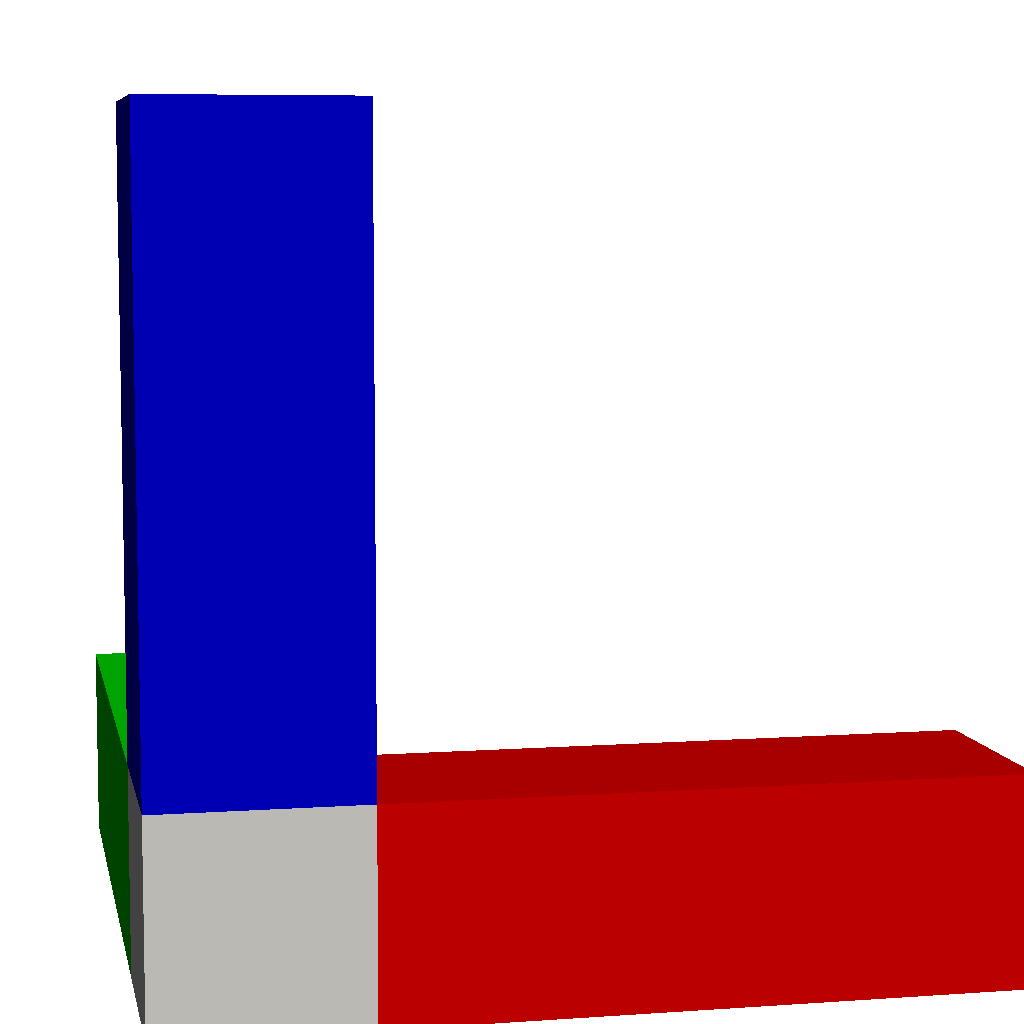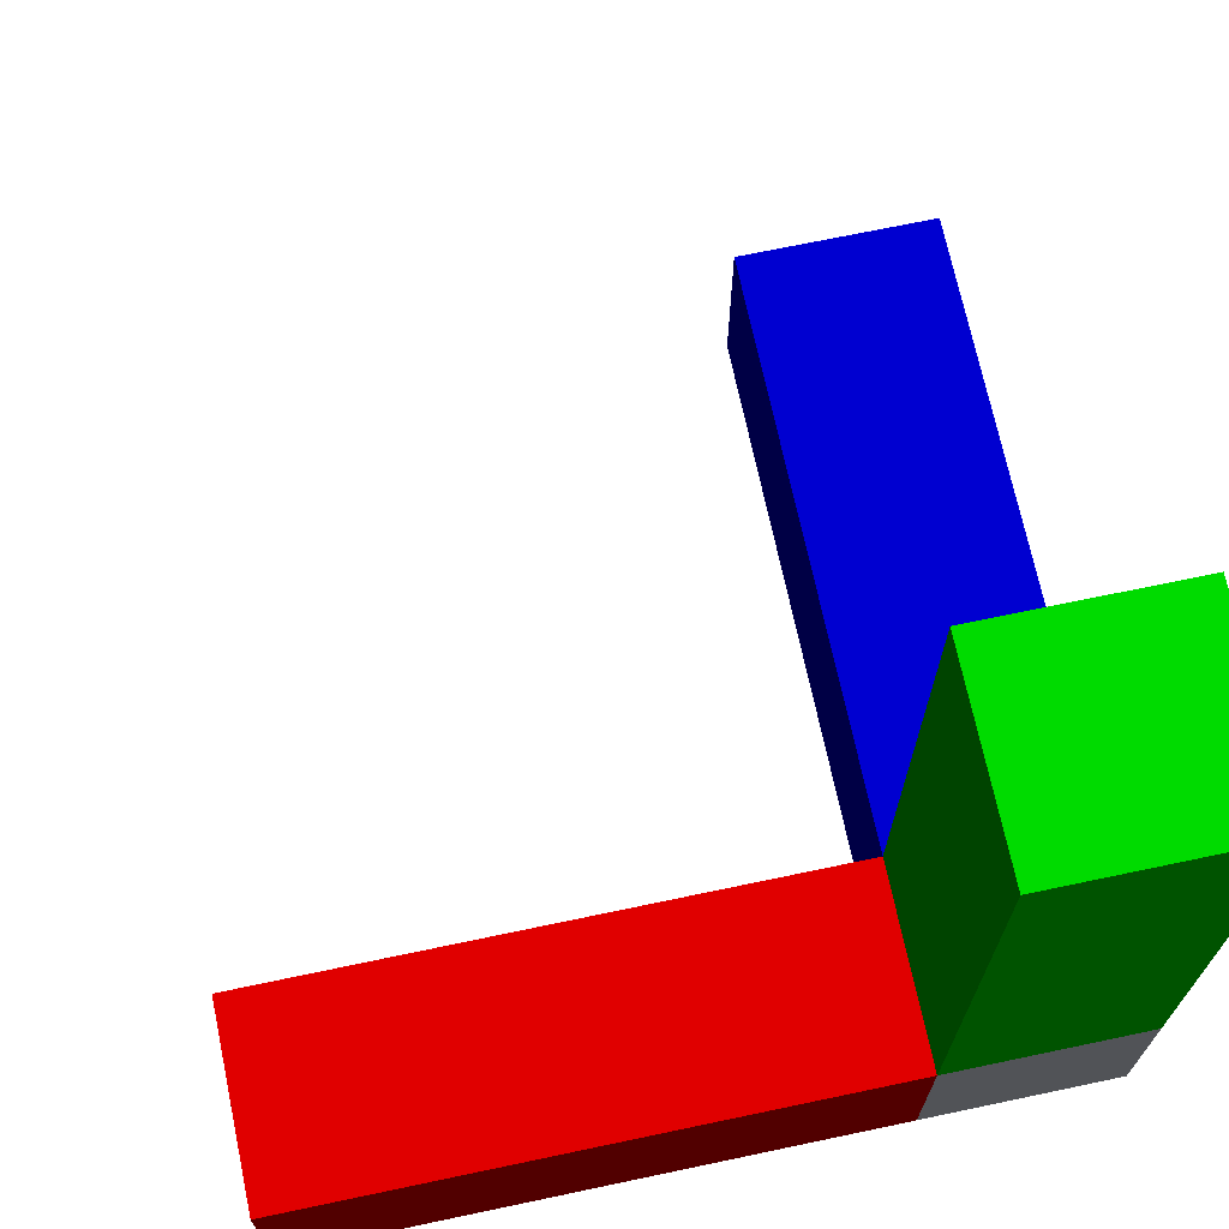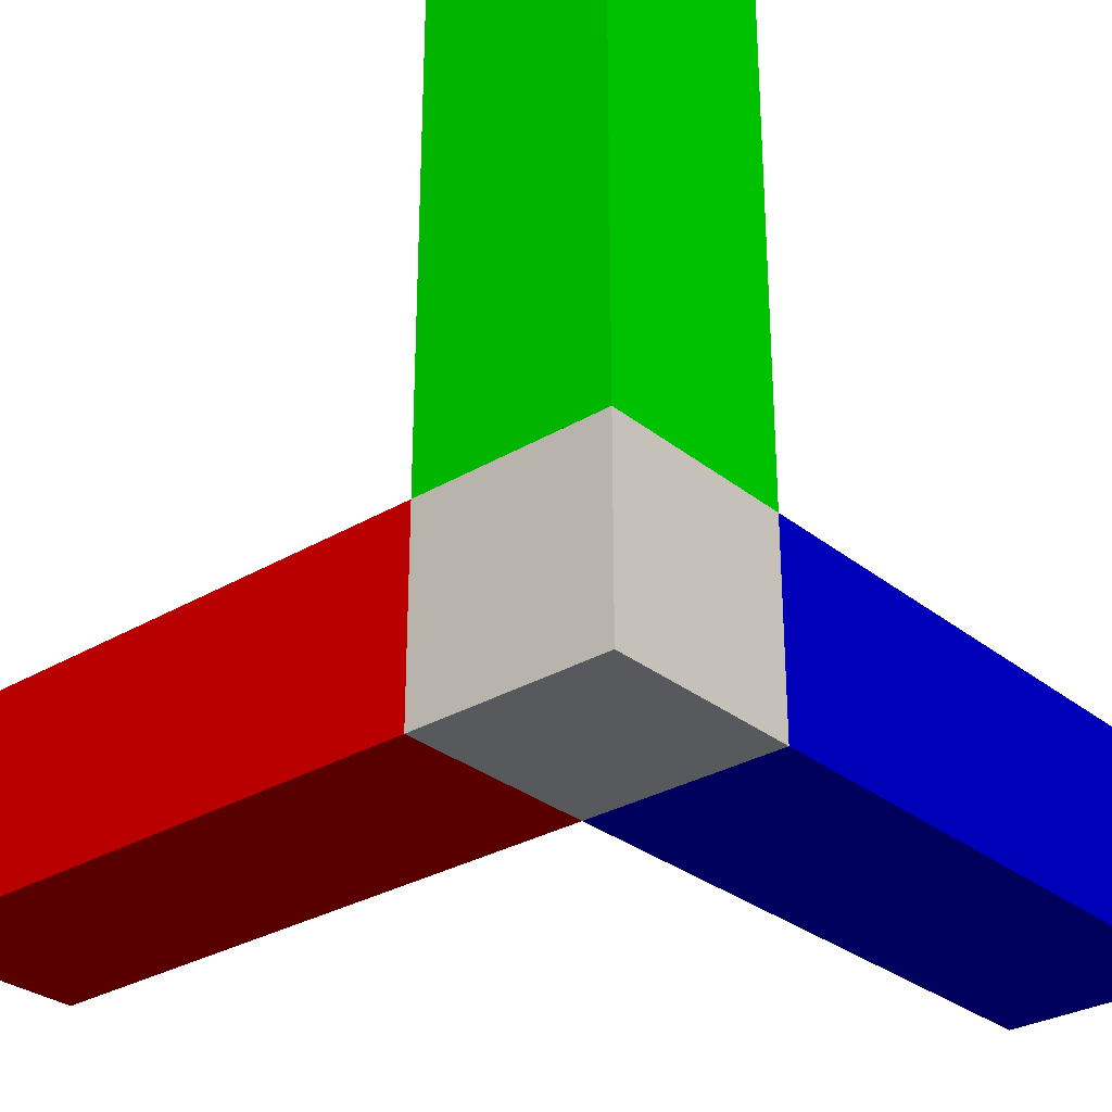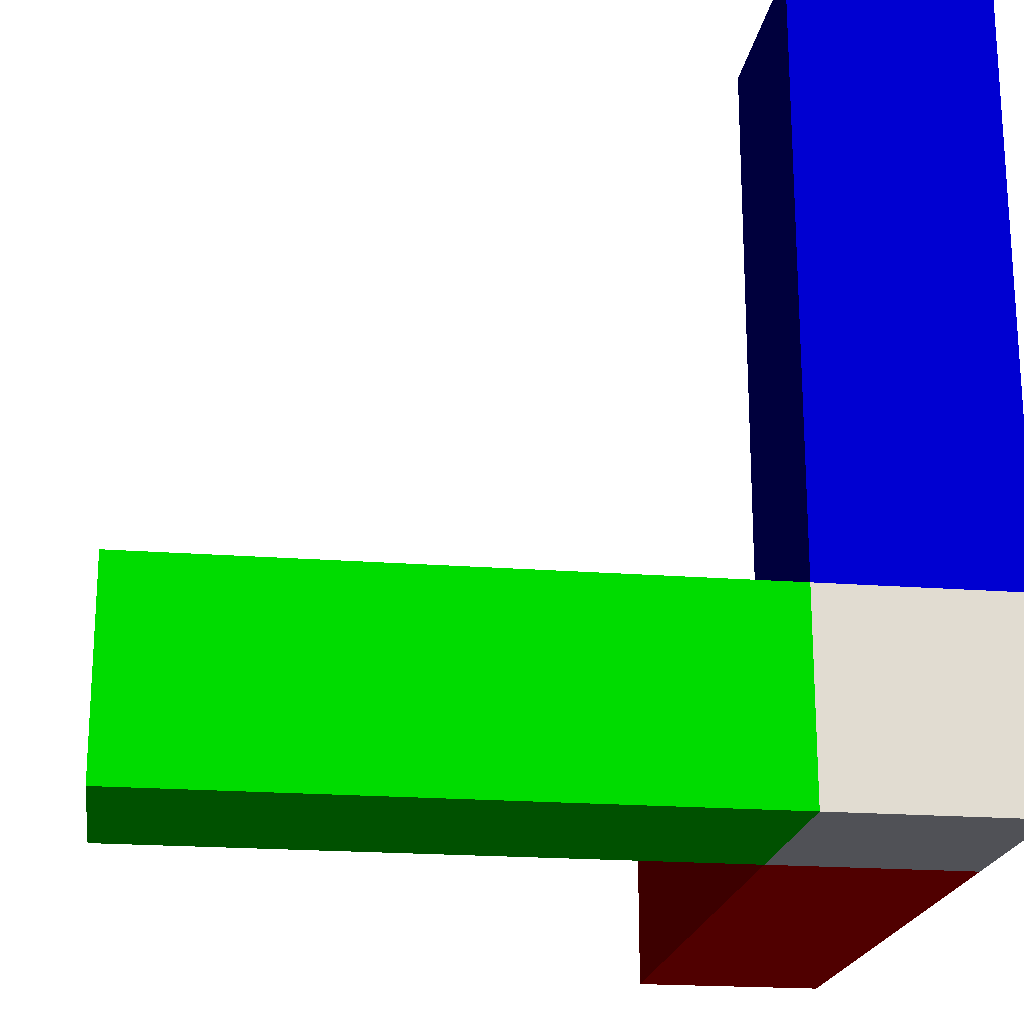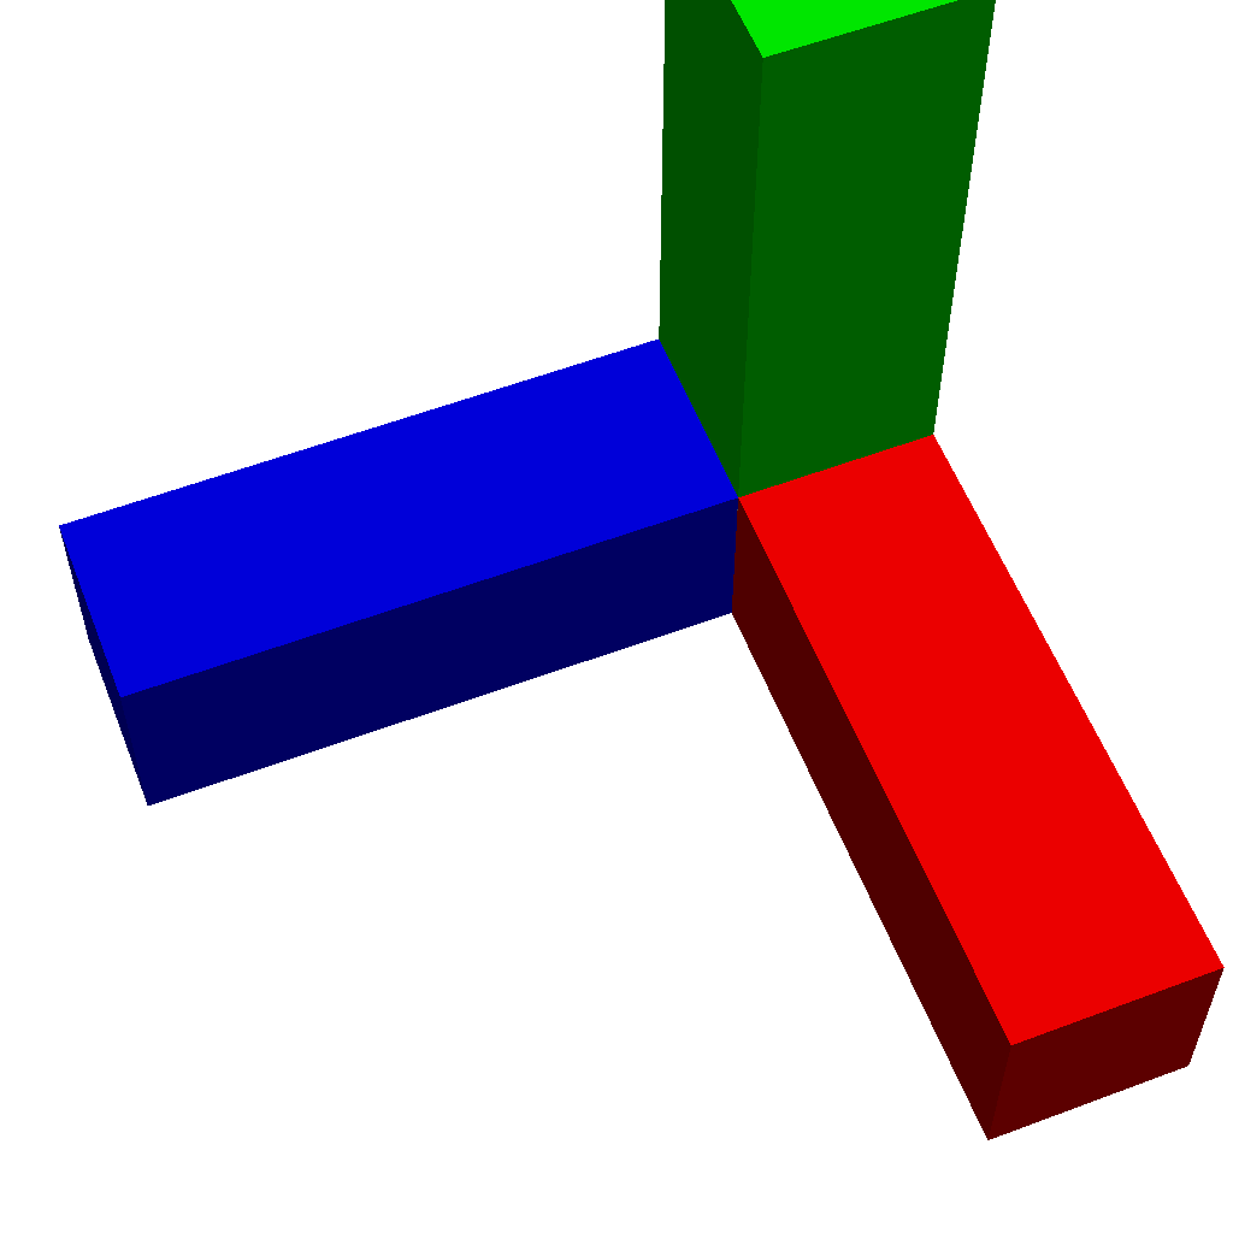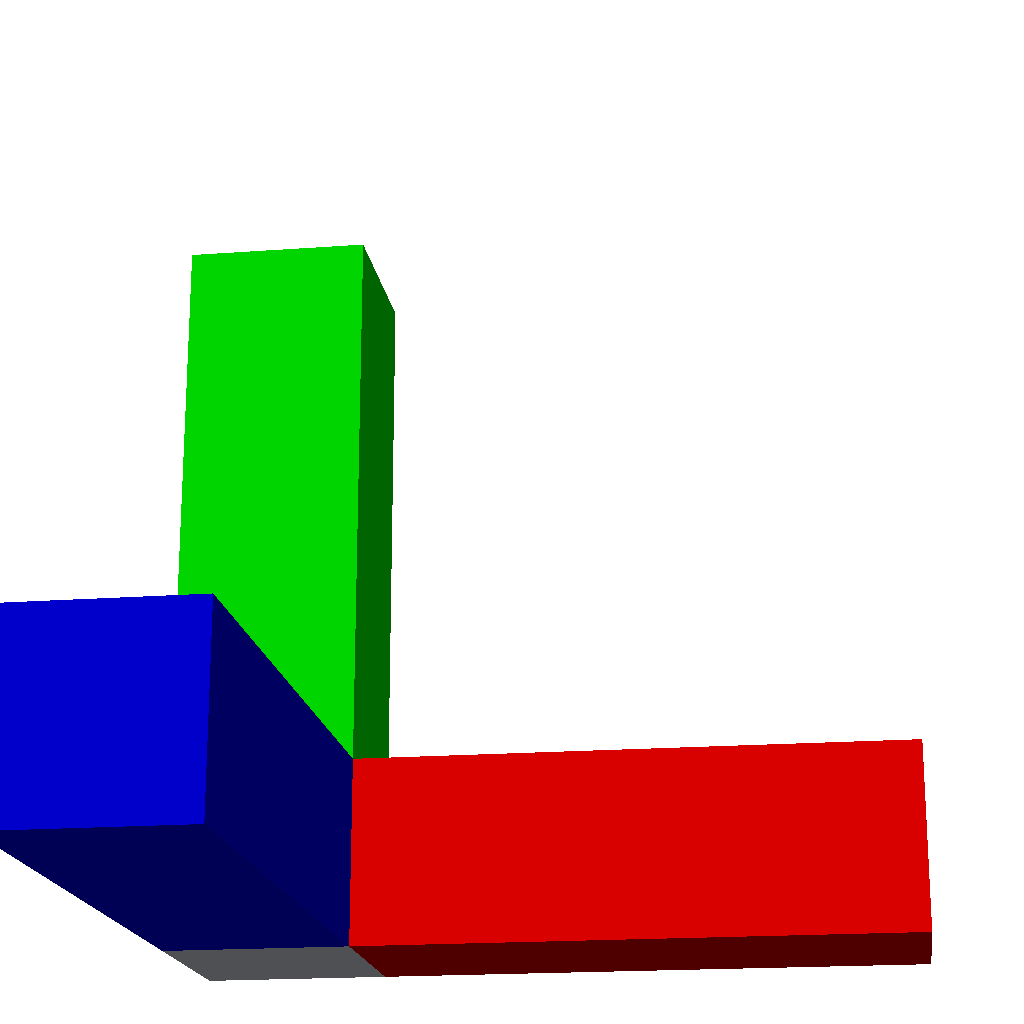
<metadata>
{"format":"obj","ext":"obj","renderer":"f3d","projection":"perspective","resolution":1024,"background":"white","views":[{"elev":6.9,"azim":-11.6,"up":"+Z"},{"elev":70.0,"azim":168.1,"up":"+Y"},{"elev":-30.0,"azim":-139.1,"up":"+Y"},{"elev":-20.3,"azim":-98.1,"up":"+Z"},{"elev":57.5,"azim":68.7,"up":"+Y"},{"elev":-19.0,"azim":8.2,"up":"+Y"}]}
</metadata>
<code>
v -15 -15 -15 1 1 1
v -15 -15 15 1 1 1
v -15 15 15 1 1 1
v -15 15 -15 1 1 1
v -15 15 -15 1 1 1
v -15 15 15 1 1 1
v 15 15 15 1 1 1
v 15 15 -15 1 1 1
v 15 15 -15 1 1 1
v 15 15 15 1 1 1
v 15 -15 15 1 1 1
v 15 -15 -15 1 1 1
v -15 -15 15 1 1 1
v -15 -15 -15 1 1 1
v 15 -15 -15 1 1 1
v 15 -15 15 1 1 1
v 15 -15 -15 1 1 1
v -15 -15 -15 1 1 1
v -15 15 -15 1 1 1
v 15 15 -15 1 1 1
v 15 15 15 1 1 1
v -15 15 15 1 1 1
v -15 -15 15 1 1 1
v 15 -15 15 1 1 1
v 15 -15 -15 1 0 0
v 15 -15 15 1 0 0
v 15 15 15 1 0 0
v 15 15 -15 1 0 0
v 15 15 -15 1 0 0
v 15 15 15 1 0 0
v 105 15 15 1 0 0
v 105 15 -15 1 0 0
v 105 15 -15 1 0 0
v 105 15 15 1 0 0
v 105 -15 15 1 0 0
v 105 -15 -15 1 0 0
v 105 -15 -15 1 0 0
v 105 -15 15 1 0 0
v 15 -15 15 1 0 0
v 15 -15 -15 1 0 0
v 15 15 -15 1 0 0
v 105 15 -15 1 0 0
v 105 -15 -15 1 0 0
v 15 -15 -15 1 0 0
v 105 15 15 1 0 0
v 15 15 15 1 0 0
v 15 -15 15 1 0 0
v 105 -15 15 1 0 0
v -15 15 -15 0 1 0
v -15 15 15 0 1 0
v -15 105 15 0 1 0
v -15 105 -15 0 1 0
v -15 105 -15 0 1 0
v -15 105 15 0 1 0
v 15 105 15 0 1 0
v 15 105 -15 0 1 0
v 15 105 -15 0 1 0
v 15 105 15 0 1 0
v 15 15 15 0 1 0
v 15 15 -15 0 1 0
v 15 15 -15 0 1 0
v 15 15 15 0 1 0
v -15 15 15 0 1 0
v -15 15 -15 0 1 0
v -15 105 -15 0 1 0
v 15 105 -15 0 1 0
v 15 15 -15 0 1 0
v -15 15 -15 0 1 0
v 15 105 15 0 1 0
v -15 105 15 0 1 0
v -15 15 15 0 1 0
v 15 15 15 0 1 0
v -15 -15 15 0 0 1
v -15 -15 105 0 0 1
v -15 15 105 0 0 1
v -15 15 15 0 0 1
v -15 15 15 0 0 1
v -15 15 105 0 0 1
v 15 15 105 0 0 1
v 15 15 15 0 0 1
v 15 15 15 0 0 1
v 15 15 105 0 0 1
v 15 -15 105 0 0 1
v 15 -15 15 0 0 1
v 15 -15 15 0 0 1
v 15 -15 105 0 0 1
v -15 -15 105 0 0 1
v -15 -15 15 0 0 1
v -15 15 15 0 0 1
v 15 15 15 0 0 1
v 15 -15 15 0 0 1
v -15 -15 15 0 0 1
v 15 15 105 0 0 1
v -15 15 105 0 0 1
v -15 -15 105 0 0 1
v 15 -15 105 0 0 1
f 1 2 3
f 1 3 4
f 5 6 7
f 5 7 8
f 9 10 11
f 9 11 12
f 13 14 15
f 13 15 16
f 17 18 19
f 17 19 20
f 21 22 23
f 21 23 24
f 25 26 27
f 25 27 28
f 29 30 31
f 29 31 32
f 33 34 35
f 33 35 36
f 37 38 39
f 37 39 40
f 41 42 43
f 41 43 44
f 45 46 47
f 45 47 48
f 49 50 51
f 49 51 52
f 53 54 55
f 53 55 56
f 57 58 59
f 57 59 60
f 61 62 63
f 61 63 64
f 65 66 67
f 65 67 68
f 69 70 71
f 69 71 72
f 73 74 75
f 73 75 76
f 77 78 79
f 77 79 80
f 81 82 83
f 81 83 84
f 85 86 87
f 85 87 88
f 89 90 91
f 89 91 92
f 93 94 95
f 93 95 96

</code>
